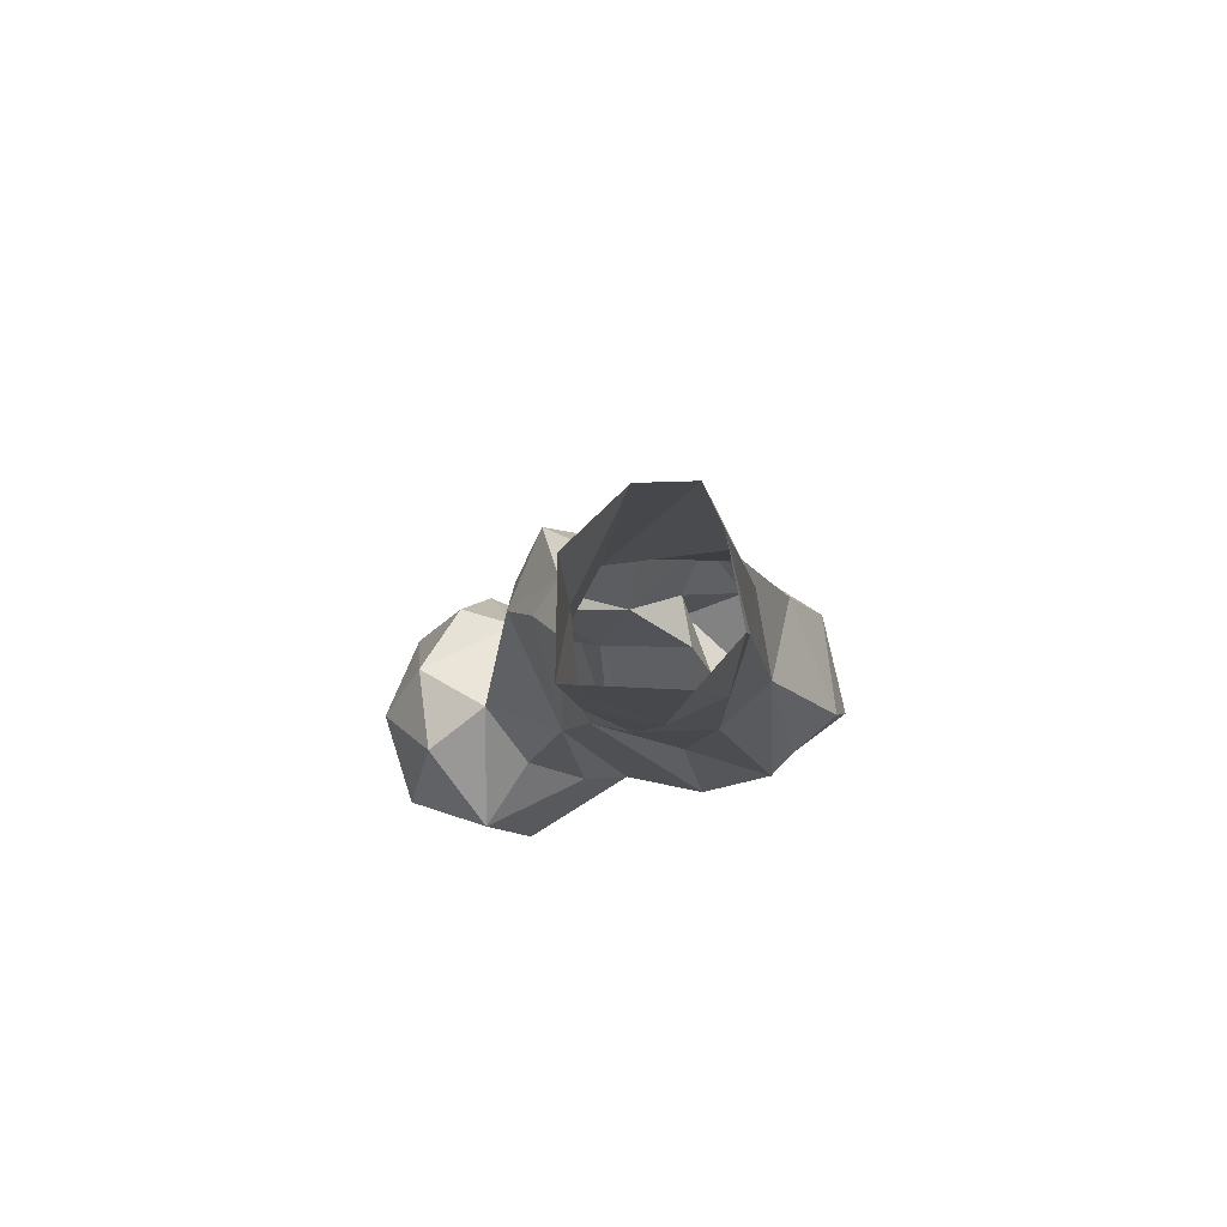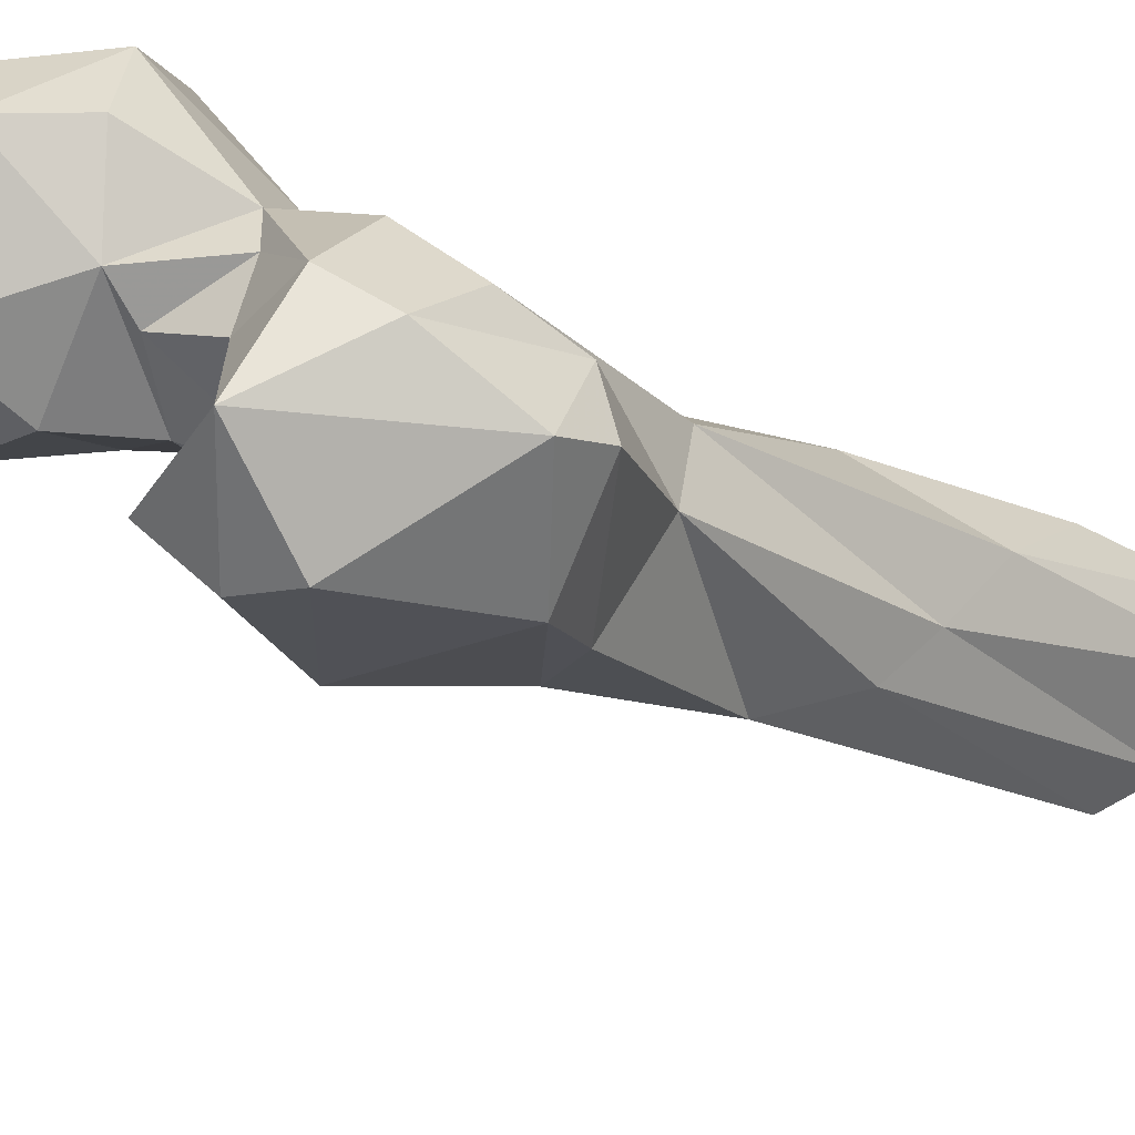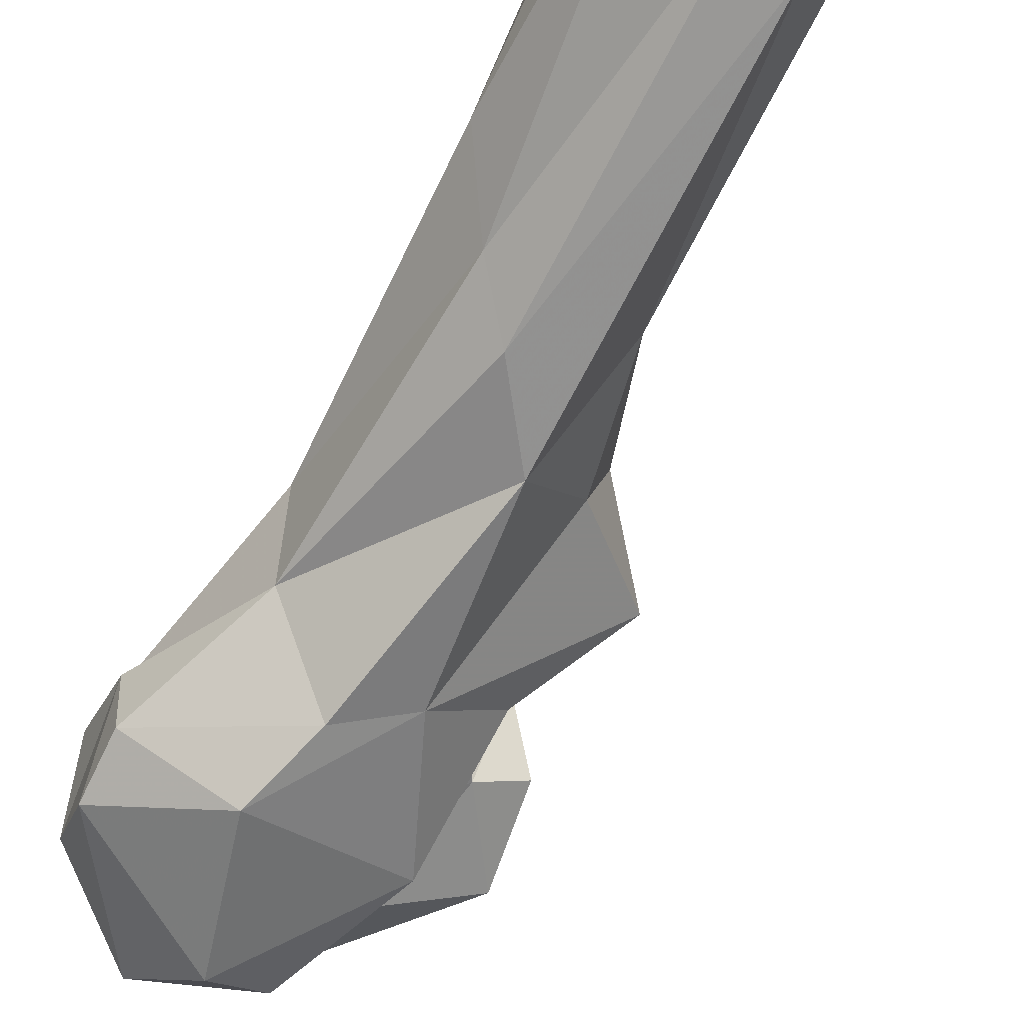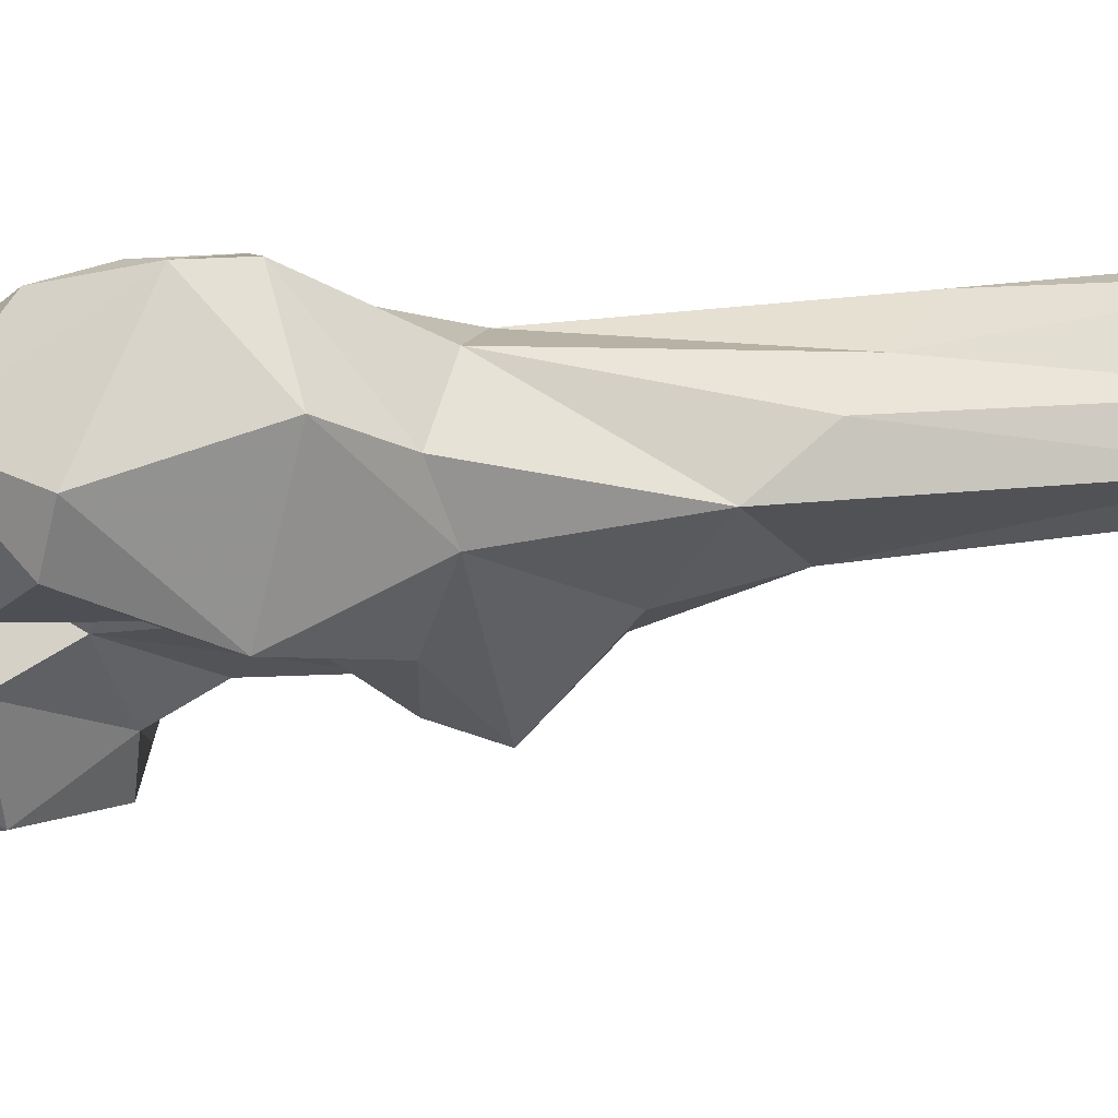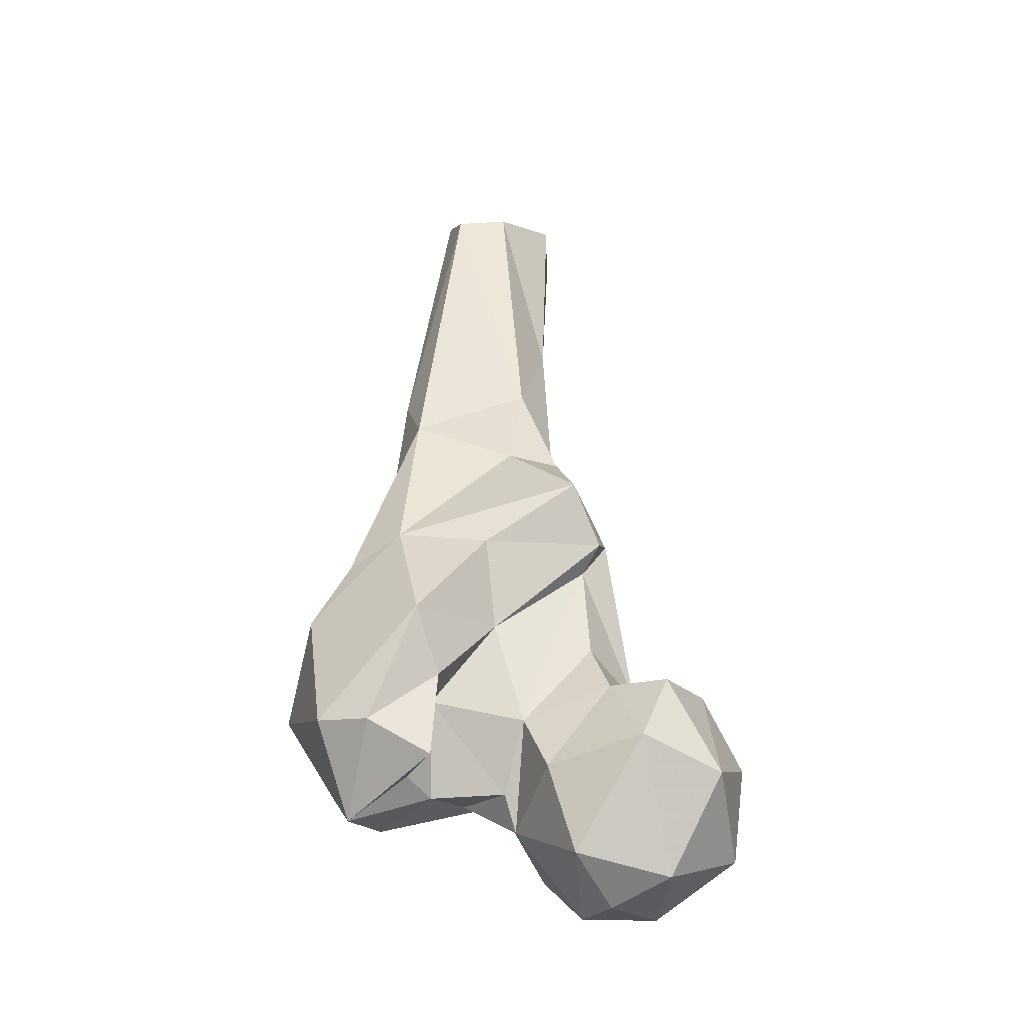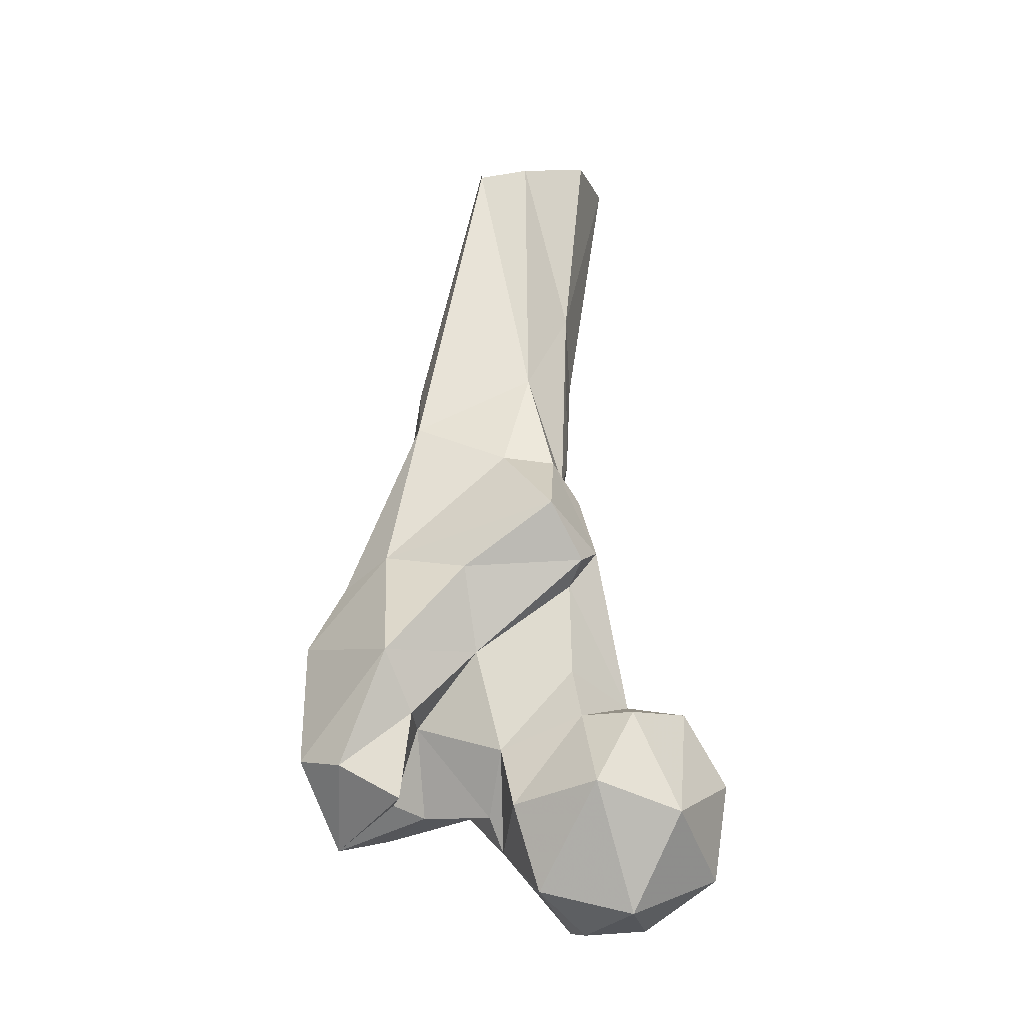
<metadata>
{"format":"obj","ext":"obj","renderer":"f3d","projection":"perspective","resolution":1024,"background":"white","views":[{"elev":62.9,"azim":-136.0,"up":"+Z"},{"elev":-41.6,"azim":-145.2,"up":"+Y"},{"elev":-43.7,"azim":-38.1,"up":"+Y"},{"elev":-78.7,"azim":-99.7,"up":"+Y"},{"elev":-21.9,"azim":45.1,"up":"+Z"},{"elev":-9.7,"azim":58.5,"up":"+Z"}]}
</metadata>
<code>
v 159.1 228 801.8
v 171.5 223.5 801.9
v 167.5 241.8 802.3
v 185.2 226.4 806.7
v 147.7 244.5 814.9
v 173.6 210.8 811.1
v 152.8 214.8 818.8
v 147 229.2 811.2
v 183.7 248.6 813.1
v 171.4 257.7 817.8
v 138.5 223.9 828.6
v 194.6 231.9 827.4
v 169.8 206.9 828.9
v 151.8 253.2 829.4
v 153.2 211.1 826.4
v 188.3 215.4 833.6
v 184.6 251.2 832.9
v 134.9 184 819.3
v 125.3 201.3 821.4
v 139.8 202.4 826.4
v 155.8 187.4 830.3
v 117.5 194.8 828.5
v 142.3 193.3 829.1
v 137.2 214.7 827
v 160.4 209.5 840.7
v 136.6 173.7 838.3
v 123.5 216.3 831.8
v 141.4 233.7 839.1
v 147.9 177.2 837.2
v 110.6 186.7 845.3
v 113.9 205.7 838.5
v 168.1 253.2 844
v 144.3 198 845.6
v 151.1 240.7 843.8
v 153.5 191.5 848.4
v 110.5 204.2 853
v 143.5 237.7 866.9
v 185.3 226.6 848
v 126.4 220 856
v 174.4 221 847.7
v 181.4 242.7 848
v 124.3 180.9 863.7
v 164.4 239.8 850.5
v 153.9 184.6 861.6
v 109.1 192.5 855.6
v 154.4 206.9 862.1
v 166.4 223.9 857.8
v 116.8 221.3 882.5
v 133.8 239.5 888.2
v 162.9 225.6 876.7
v 139.3 192.5 883.5
v 127.8 188.3 877.2
v 117.3 205.4 879.5
v 155.4 203.2 880.6
v 163.6 232.2 884.4
v 167.9 225.6 882.1
v 154.3 233.9 897.4
v 144.6 235.7 904
v 167.9 217.8 894.3
v 130.8 205.2 915.5
v 137.3 241.8 908.9
v 111.6 221.8 931.5
v 153 227.8 906.2
v 117.4 244.9 917.9
v 147.7 218 907.5
v 124.5 251 931.7
v 118.9 212.2 926.5
v 104.2 235.7 938.4
v 140.9 228.8 927.9
v 102.9 253.2 956.2
v 132.2 245 946.7
v 118.7 229.1 984.6
v 112.3 262 961.7
v 125.8 237.4 985.8
v 108.8 234.9 989.2
v 94.54 245.7 990
v 108.9 270.9 989.7
v 93.55 257.7 990
v 123.7 255.3 990
f 71 77 79
f 71 79 74
f 70 77 73
f 66 77 71
f 69 74 72
f 67 72 75
f 69 71 74
f 64 70 73
f 60 69 72
f 61 66 71
f 64 68 70
f 60 65 69
f 58 61 71
f 63 69 65
f 48 68 64
f 48 62 68
f 57 58 63
f 59 63 65
f 51 59 65
f 52 60 53
f 48 64 49
f 48 53 62
f 51 54 59
f 55 57 63
f 55 63 59
f 51 60 52
f 37 58 57
f 44 54 51
f 46 50 56
f 39 48 49
f 58 69 63
f 44 46 54
f 42 52 45
f 22 30 36
f 42 44 51
f 43 55 50
f 9 17 12
f 31 53 48
f 60 72 67
f 37 49 58
f 28 37 34
f 27 49 37
f 1 2 6
f 25 47 50
f 31 48 39
f 25 50 46
f 27 39 49
f 30 42 45
f 38 41 40
f 29 35 44
f 40 43 47
f 40 41 43
f 62 67 75
f 5 14 10
f 32 43 41
f 25 40 47
f 51 65 60
f 3 5 10
f 30 45 36
f 12 41 38
f 33 46 35
f 11 27 37
f 26 42 30
f 25 46 33
f 7 25 15
f 11 24 19
f 27 31 39
f 13 16 40
f 31 36 53
f 12 38 16
f 26 44 42
f 70 78 77
f 13 40 25
f 55 59 56
f 15 25 33
f 37 57 55
f 46 56 54
f 22 36 31
f 23 33 35
f 66 73 77
f 42 51 52
f 53 60 67
f 20 33 23
f 10 32 17
f 10 14 32
f 2 4 6
f 18 26 30
f 18 29 26
f 36 45 53
f 21 35 29
f 22 31 27
f 16 38 40
f 7 11 8
f 68 78 70
f 11 37 28
f 17 32 41
f 49 61 58
f 14 43 32
f 15 20 24
f 14 34 43
f 19 24 20
f 7 24 11
f 15 33 20
f 5 28 14
f 21 23 35
f 7 13 25
f 3 10 9
f 9 10 17
f 1 3 2
f 18 20 23
f 5 11 28
f 18 22 19
f 4 12 16
f 4 16 6
f 6 16 13
f 1 5 3
f 34 37 43
f 62 76 68
f 4 9 12
f 49 64 66
f 18 19 20
f 18 23 21
f 2 3 4
f 14 28 34
f 1 8 5
f 54 56 59
f 1 7 8
f 58 71 69
f 18 21 29
f 50 55 56
f 26 29 44
f 11 19 27
f 68 76 78
f 53 67 62
f 37 55 43
f 18 30 22
f 35 46 44
f 6 13 7
f 5 8 11
f 62 75 76
f 43 50 47
f 12 17 41
f 49 66 61
f 19 22 27
f 7 15 24
f 45 52 53
f 1 6 7
f 64 73 66
f 3 9 4

</code>
